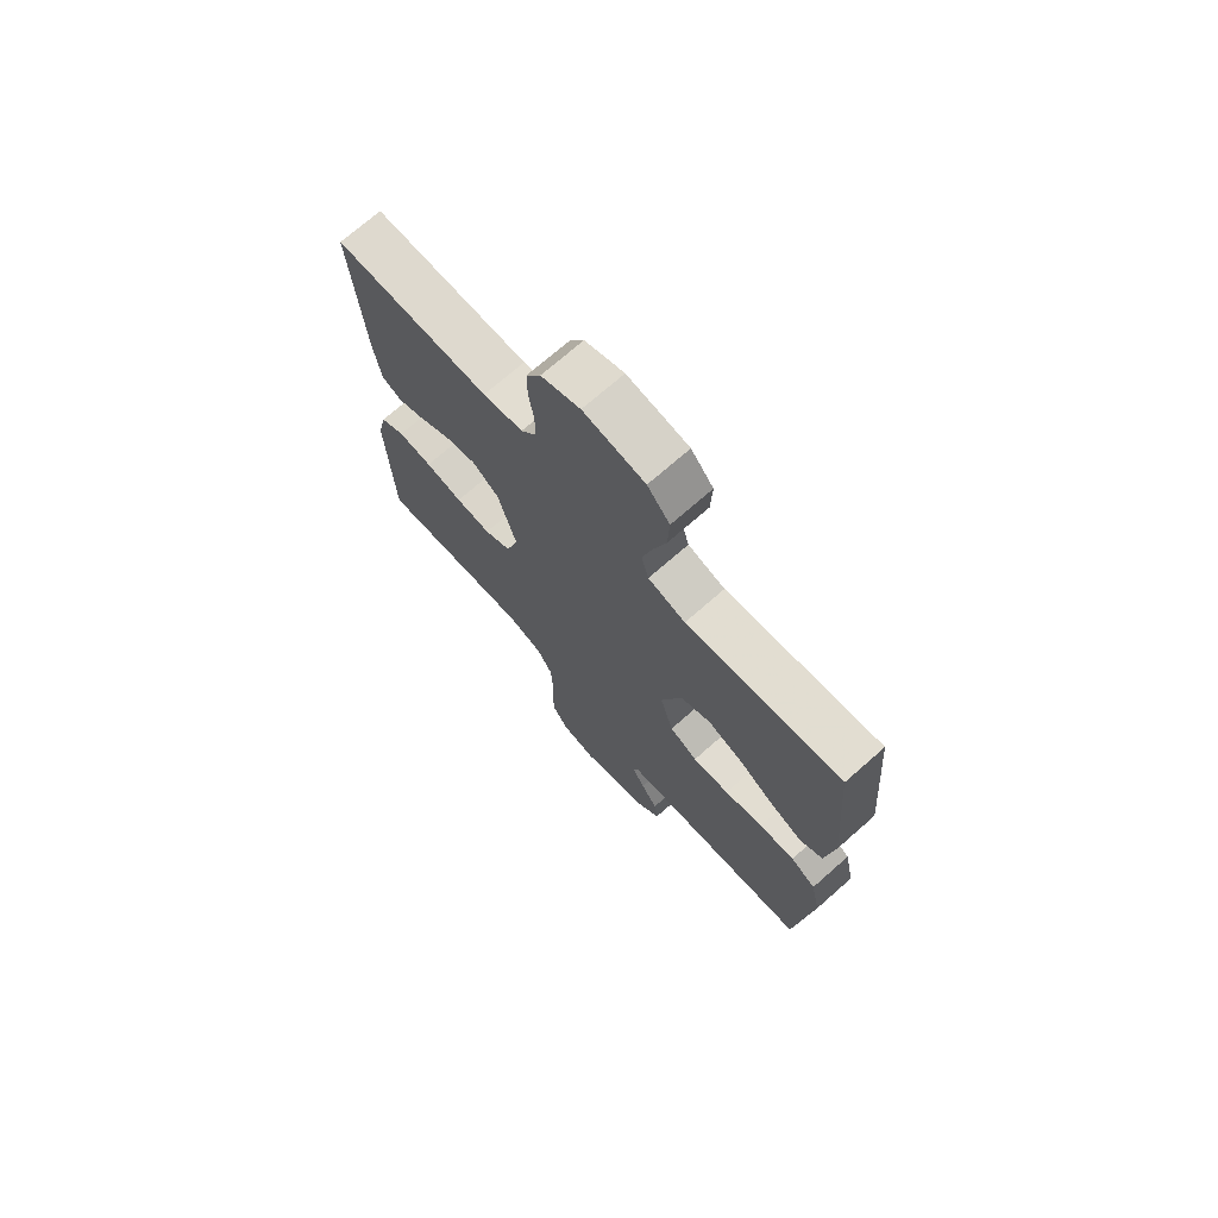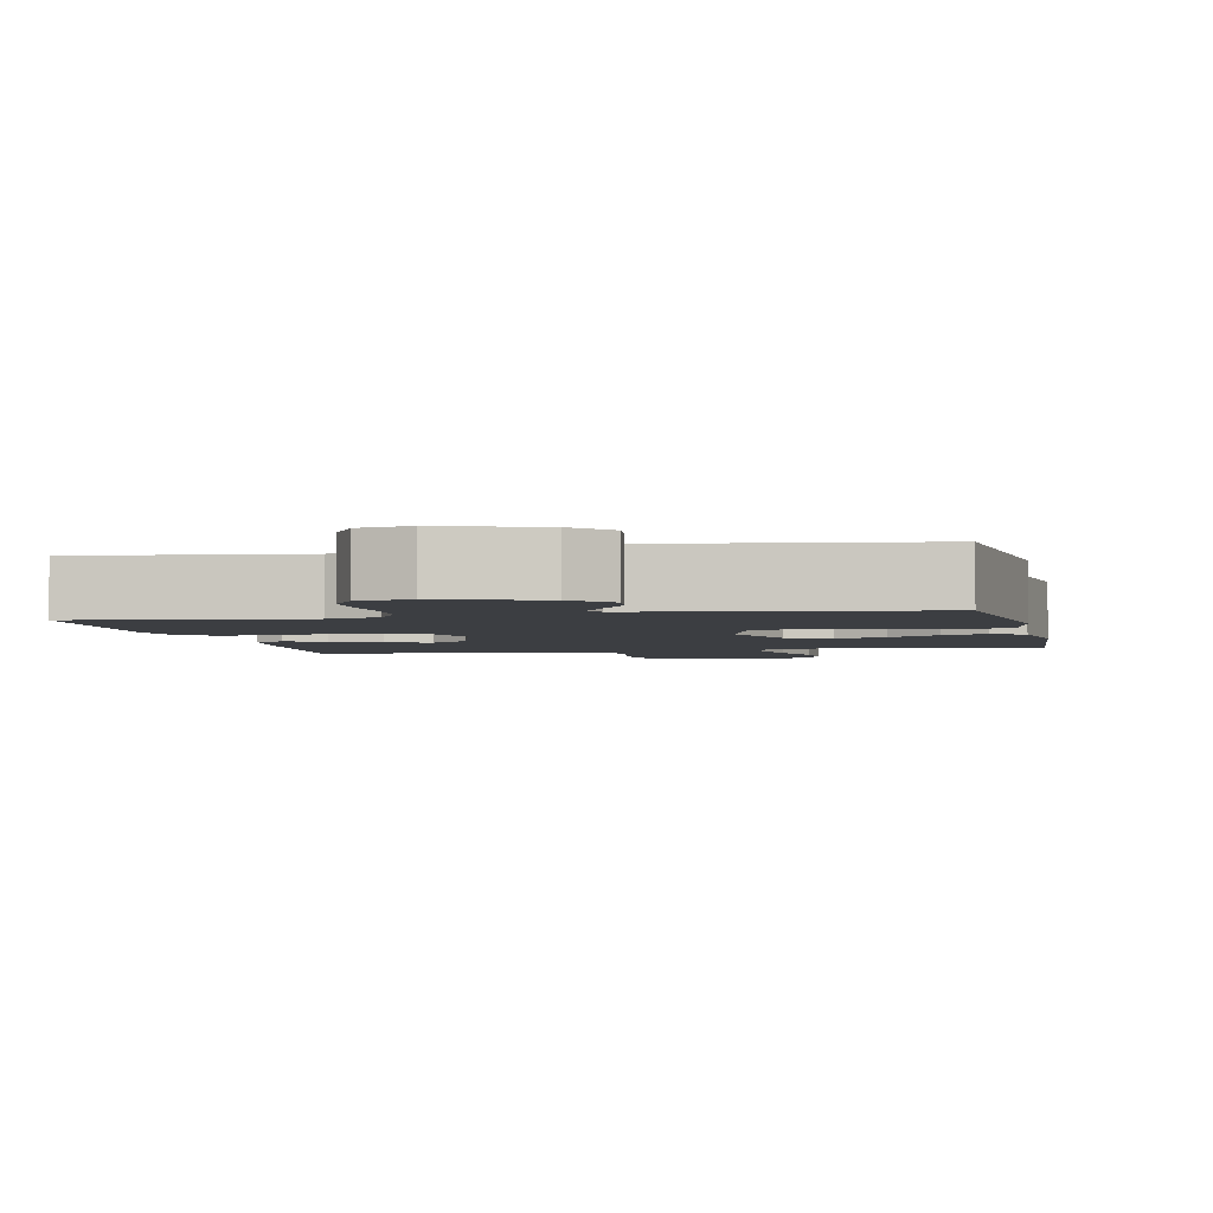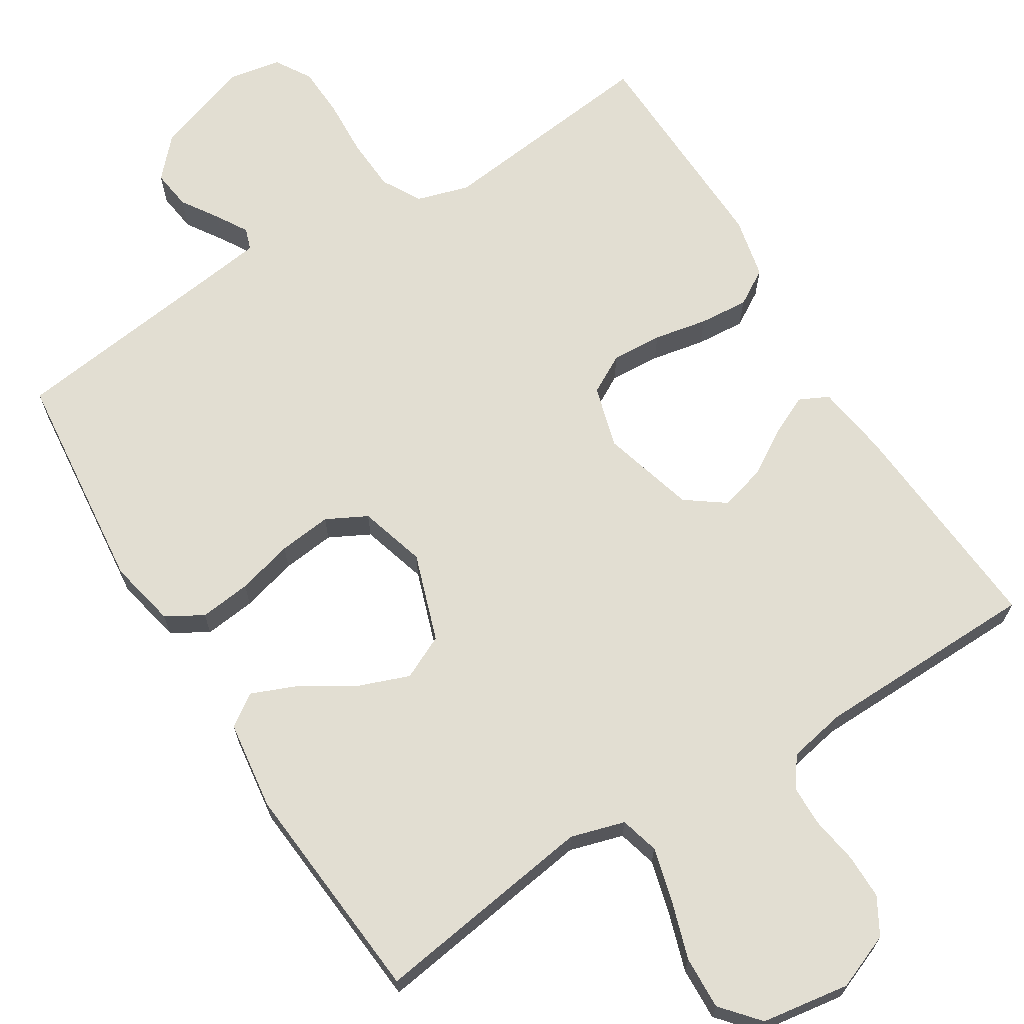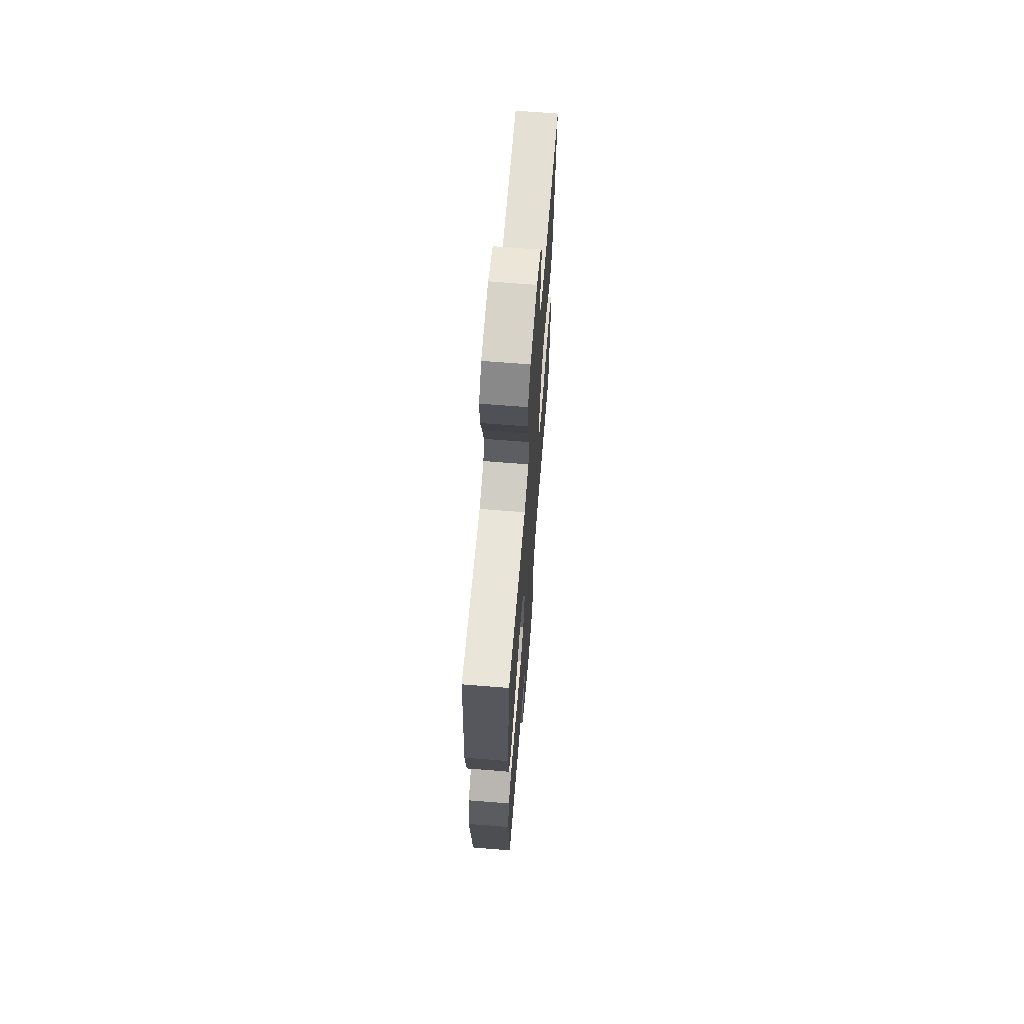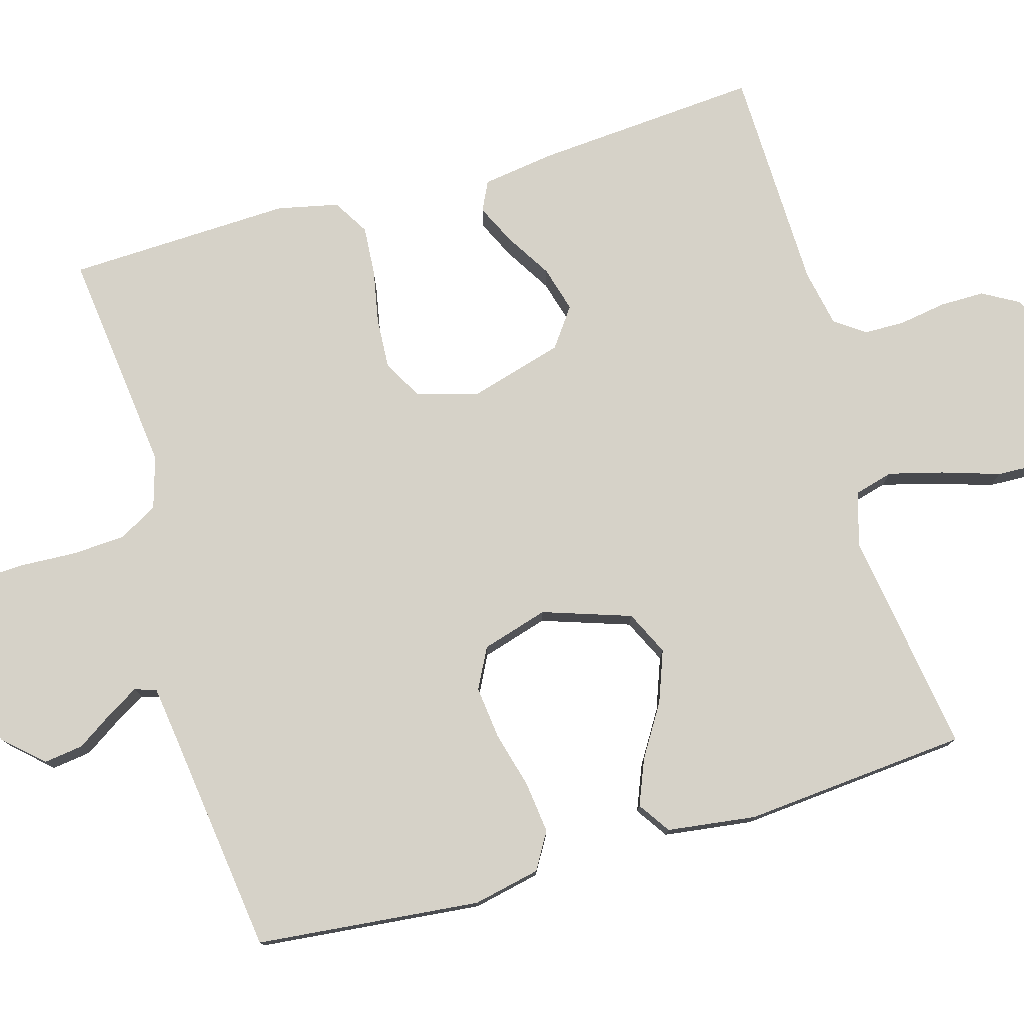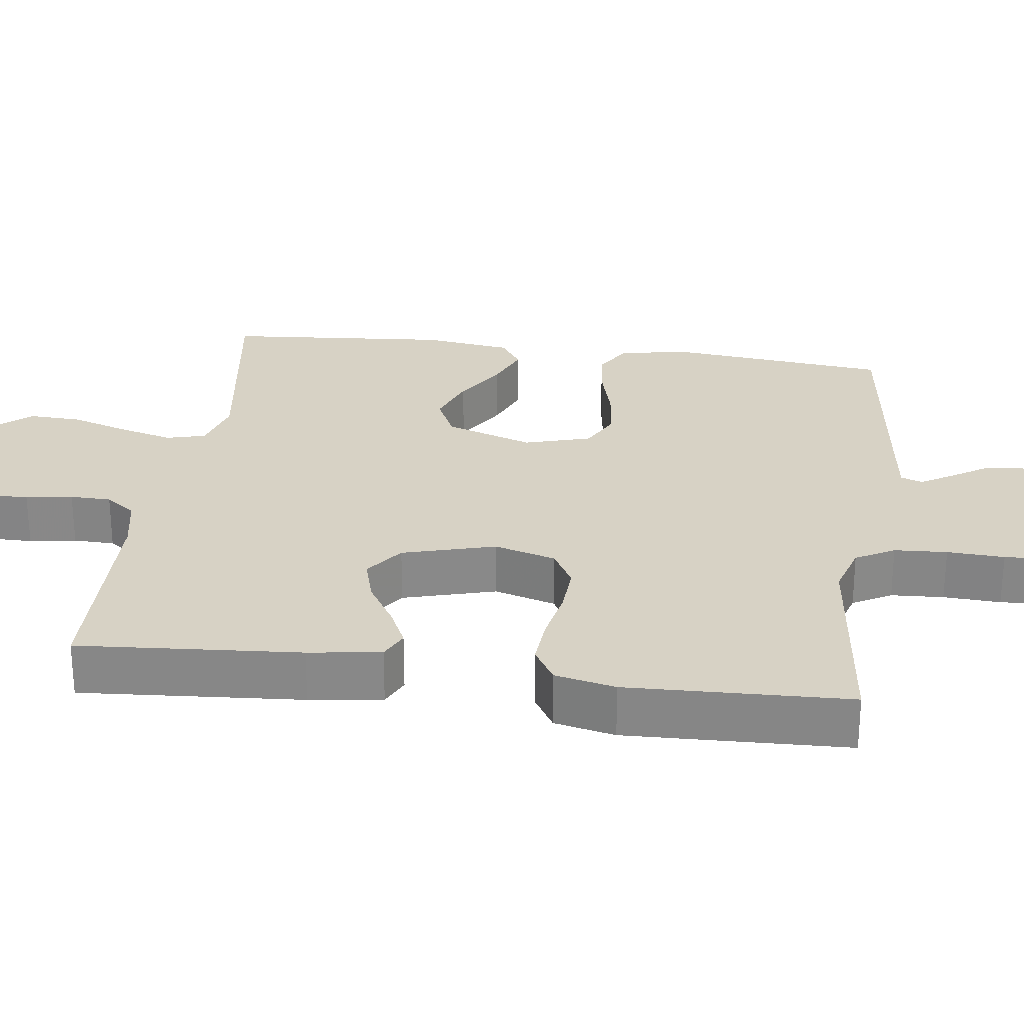
<metadata>
{"format":"obj","ext":"obj","renderer":"f3d","projection":"perspective","resolution":1024,"background":"white","views":[{"elev":72.1,"azim":-131.3,"up":"+Z"},{"elev":-3.0,"azim":-168.0,"up":"+Y"},{"elev":67.8,"azim":-31.9,"up":"+Y"},{"elev":67.2,"azim":-85.4,"up":"+Z"},{"elev":77.6,"azim":-106.2,"up":"+Y"},{"elev":27.2,"azim":97.6,"up":"+Y"}]}
</metadata>
<code>
v 0.5 0.07 0.5
v 0.478 0.07 0.2
v 0.464 0.07 0.102
v 0.425 0.07 0.083
v 0.372 0.07 0.108
v 0.31 0.07 0.146
v 0.249 0.07 0.163
v 0.197 0.07 0.125
v 0.162 0.07 0
v 0.186 0.07 -0.083
v 0.238 0.07 -0.112
v 0.306 0.07 -0.108
v 0.378 0.07 -0.094
v 0.444 0.07 -0.089
v 0.492 0.07 -0.118
v 0.51 0.07 -0.2
v 0.5 0.07 -0.5
v 0.2 0.07 -0.466
v 0.13 0.07 -0.487
v 0.101 0.07 -0.539
v 0.097 0.07 -0.61
v 0.101 0.07 -0.687
v 0.098 0.07 -0.755
v 0.069 0.07 -0.803
v 0 0.07 -0.816
v -0.131 0.07 -0.772
v -0.178 0.07 -0.721
v -0.171 0.07 -0.668
v -0.139 0.07 -0.619
v -0.114 0.07 -0.577
v -0.124 0.07 -0.548
v -0.2 0.07 -0.538
v -0.5 0.07 -0.5
v -0.531 0.07 -0.2
v -0.512 0.07 -0.11
v -0.463 0.07 -0.081
v -0.394 0.07 -0.089
v -0.319 0.07 -0.109
v -0.248 0.07 -0.117
v -0.194 0.07 -0.089
v -0.168 0.07 0
v -0.208 0.07 0.118
v -0.267 0.07 0.146
v -0.336 0.07 0.12
v -0.405 0.07 0.077
v -0.466 0.07 0.052
v -0.509 0.07 0.081
v -0.525 0.07 0.2
v -0.5 0.07 0.5
v -0.2 0.07 0.456
v -0.128 0.07 0.477
v -0.114 0.07 0.529
v -0.133 0.07 0.601
v -0.158 0.07 0.679
v -0.161 0.07 0.75
v -0.118 0.07 0.8
v 0 0.07 0.818
v 0.075 0.07 0.788
v 0.103 0.07 0.739
v 0.103 0.07 0.679
v 0.093 0.07 0.616
v 0.094 0.07 0.561
v 0.123 0.07 0.521
v 0.2 0.07 0.506
v 0.5 0 0.5
v 0.478 0 0.2
v 0.464 0 0.102
v 0.425 0 0.083
v 0.372 0 0.108
v 0.31 0 0.146
v 0.249 0 0.163
v 0.197 0 0.125
v 0.162 0 0
v 0.186 0 -0.083
v 0.238 0 -0.112
v 0.306 0 -0.108
v 0.378 0 -0.094
v 0.444 0 -0.089
v 0.492 0 -0.118
v 0.51 0 -0.2
v 0.5 0 -0.5
v 0.2 0 -0.466
v 0.13 0 -0.487
v 0.101 0 -0.539
v 0.097 0 -0.61
v 0.101 0 -0.687
v 0.098 0 -0.755
v 0.069 0 -0.803
v 0 0 -0.816
v -0.131 0 -0.772
v -0.178 0 -0.721
v -0.171 0 -0.668
v -0.139 0 -0.619
v -0.114 0 -0.577
v -0.124 0 -0.548
v -0.2 0 -0.538
v -0.5 0 -0.5
v -0.531 0 -0.2
v -0.512 0 -0.11
v -0.463 0 -0.081
v -0.394 0 -0.089
v -0.319 0 -0.109
v -0.248 0 -0.117
v -0.194 0 -0.089
v -0.168 0 0
v -0.208 0 0.118
v -0.267 0 0.146
v -0.336 0 0.12
v -0.405 0 0.077
v -0.466 0 0.052
v -0.509 0 0.081
v -0.525 0 0.2
v -0.5 0 0.5
v -0.2 0 0.456
v -0.128 0 0.477
v -0.114 0 0.529
v -0.133 0 0.601
v -0.158 0 0.679
v -0.161 0 0.75
v -0.118 0 0.8
v 0 0 0.818
v 0.075 0 0.788
v 0.103 0 0.739
v 0.103 0 0.679
v 0.093 0 0.616
v 0.094 0 0.561
v 0.123 0 0.521
v 0.2 0 0.506
f 59 60 61
f 58 59 61
f 57 58 61
f 56 57 61
f 55 56 61
f 54 55 61
f 53 54 61
f 52 53 61 62
f 51 52 62 63
f 48 49 50
f 47 48 50
f 46 47 50
f 45 46 50
f 44 45 50
f 51 63 64
f 50 51 64
f 44 50 64
f 43 44 64
f 36 37 38
f 35 36 38
f 34 35 38
f 33 34 38
f 32 33 38
f 31 32 38 39
f 30 31 39 40
f 27 28 29
f 26 27 29
f 25 26 29
f 24 25 29
f 23 24 29
f 22 23 29
f 21 22 29
f 20 21 29 30
f 30 40 41
f 20 30 41
f 19 20 41
f 16 17 18
f 15 16 18
f 14 15 18
f 13 14 18
f 12 13 18
f 11 12 18 19
f 4 5 6
f 3 4 6
f 2 3 6
f 1 2 6
f 64 1 6
f 64 6 7
f 64 7 8
f 43 64 8
f 42 43 8
f 19 41 42
f 11 19 42
f 10 11 42
f 9 10 42
f 8 9 42
f 125 124 123
f 125 123 122
f 125 122 121
f 125 121 120
f 125 120 119
f 125 119 118
f 125 118 117
f 126 125 117 116
f 127 126 116 115
f 114 113 112
f 114 112 111
f 114 111 110
f 114 110 109
f 114 109 108
f 128 127 115
f 128 115 114
f 128 114 108
f 128 108 107
f 102 101 100
f 102 100 99
f 102 99 98
f 102 98 97
f 102 97 96
f 103 102 96 95
f 104 103 95 94
f 93 92 91
f 93 91 90
f 93 90 89
f 93 89 88
f 93 88 87
f 93 87 86
f 93 86 85
f 94 93 85 84
f 105 104 94
f 105 94 84
f 105 84 83
f 82 81 80
f 82 80 79
f 82 79 78
f 82 78 77
f 82 77 76
f 83 82 76 75
f 70 69 68
f 70 68 67
f 70 67 66
f 70 66 65
f 70 65 128
f 71 70 128
f 72 71 128
f 72 128 107
f 72 107 106
f 106 105 83
f 106 83 75
f 106 75 74
f 106 74 73
f 106 73 72
f 1 65 66 2
f 2 66 67 3
f 3 67 68 4
f 4 68 69 5
f 5 69 70 6
f 6 70 71 7
f 7 71 72 8
f 8 72 73 9
f 9 73 74 10
f 10 74 75 11
f 11 75 76 12
f 12 76 77 13
f 13 77 78 14
f 14 78 79 15
f 15 79 80 16
f 16 80 81 17
f 17 81 82 18
f 18 82 83 19
f 19 83 84 20
f 20 84 85 21
f 21 85 86 22
f 22 86 87 23
f 23 87 88 24
f 24 88 89 25
f 25 89 90 26
f 26 90 91 27
f 27 91 92 28
f 28 92 93 29
f 29 93 94 30
f 30 94 95 31
f 31 95 96 32
f 32 96 97 33
f 33 97 98 34
f 34 98 99 35
f 35 99 100 36
f 36 100 101 37
f 37 101 102 38
f 38 102 103 39
f 39 103 104 40
f 40 104 105 41
f 41 105 106 42
f 42 106 107 43
f 43 107 108 44
f 44 108 109 45
f 45 109 110 46
f 46 110 111 47
f 47 111 112 48
f 48 112 113 49
f 49 113 114 50
f 50 114 115 51
f 51 115 116 52
f 52 116 117 53
f 53 117 118 54
f 54 118 119 55
f 55 119 120 56
f 56 120 121 57
f 57 121 122 58
f 58 122 123 59
f 59 123 124 60
f 60 124 125 61
f 61 125 126 62
f 62 126 127 63
f 63 127 128 64
f 64 128 65 1

</code>
